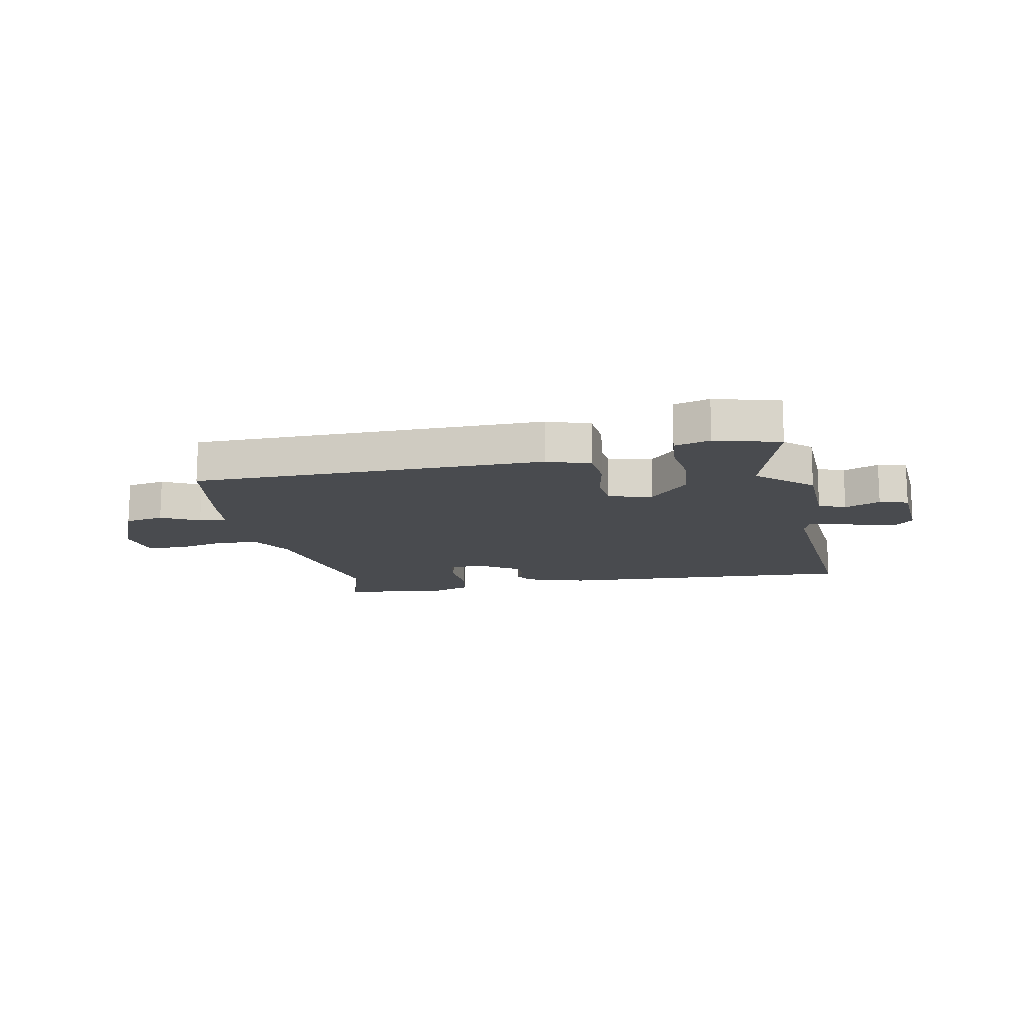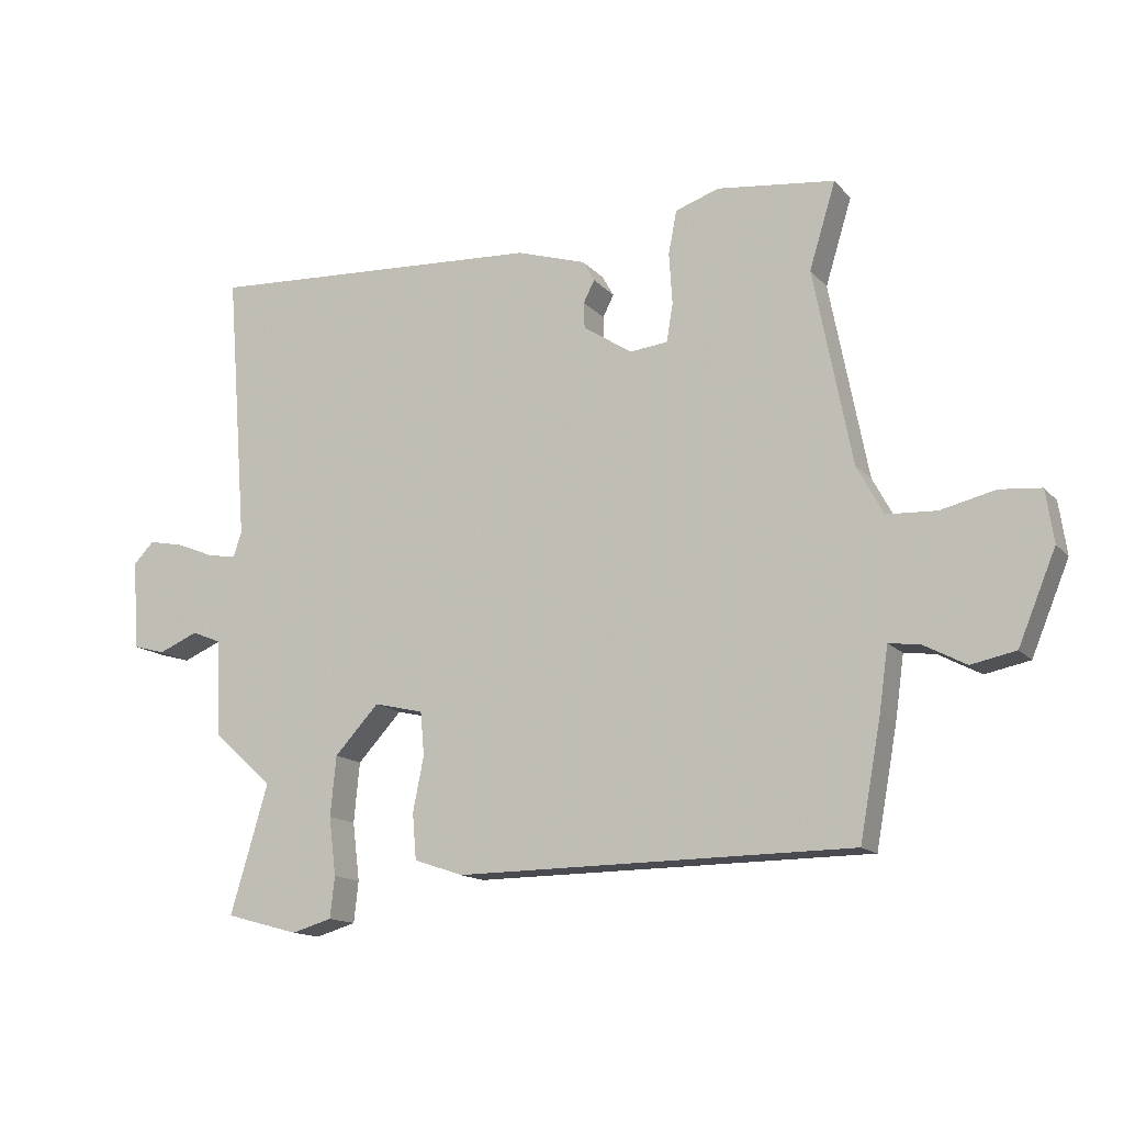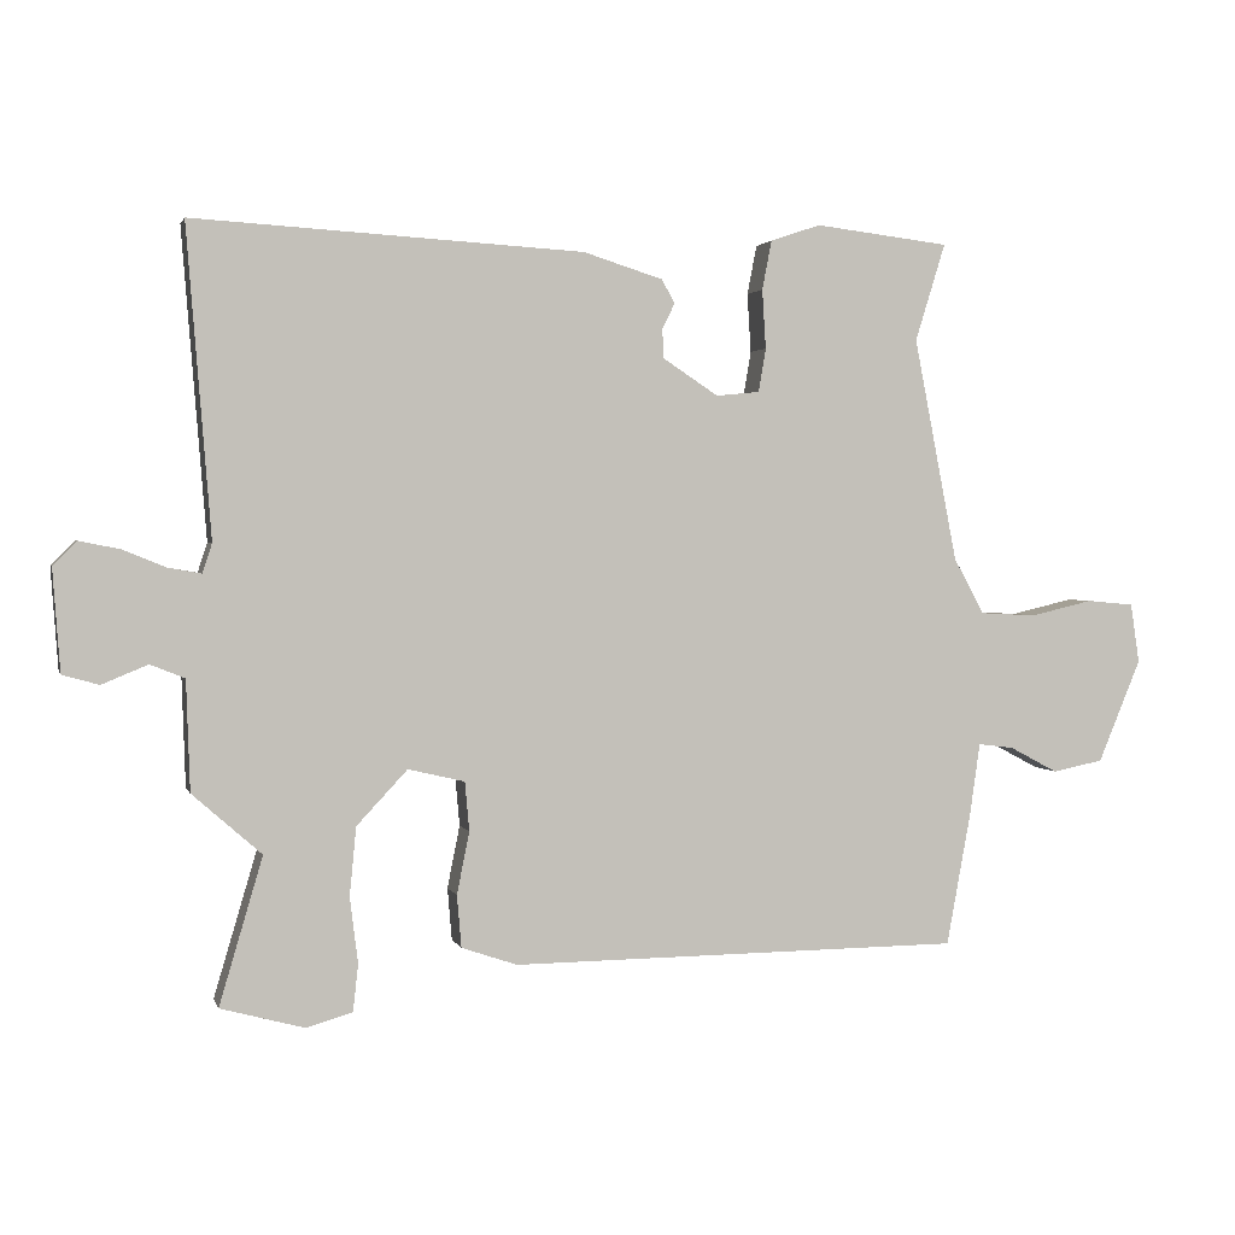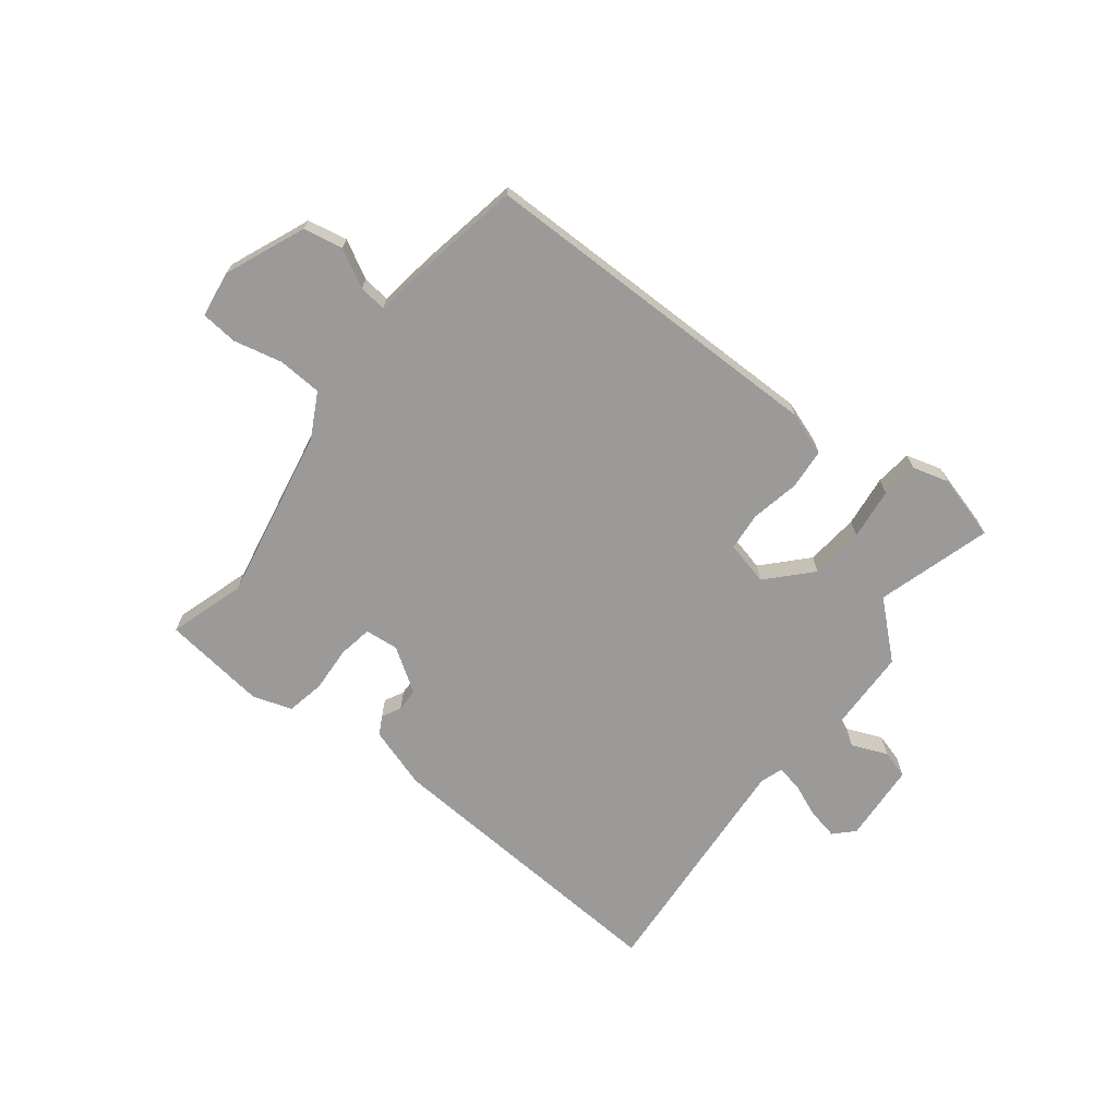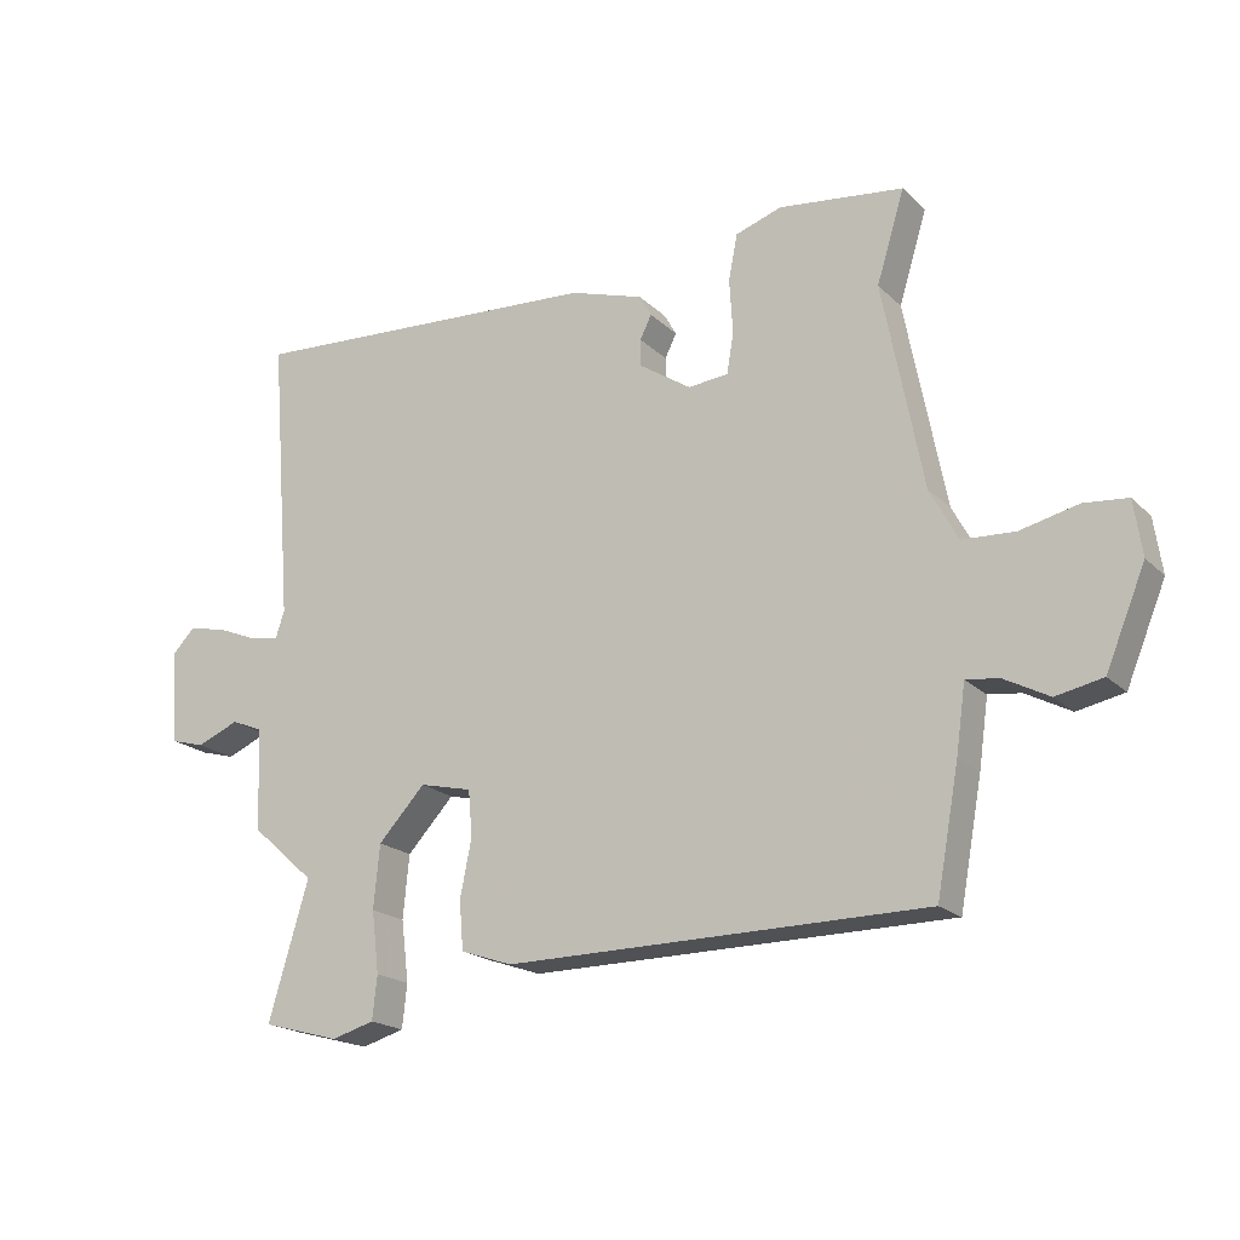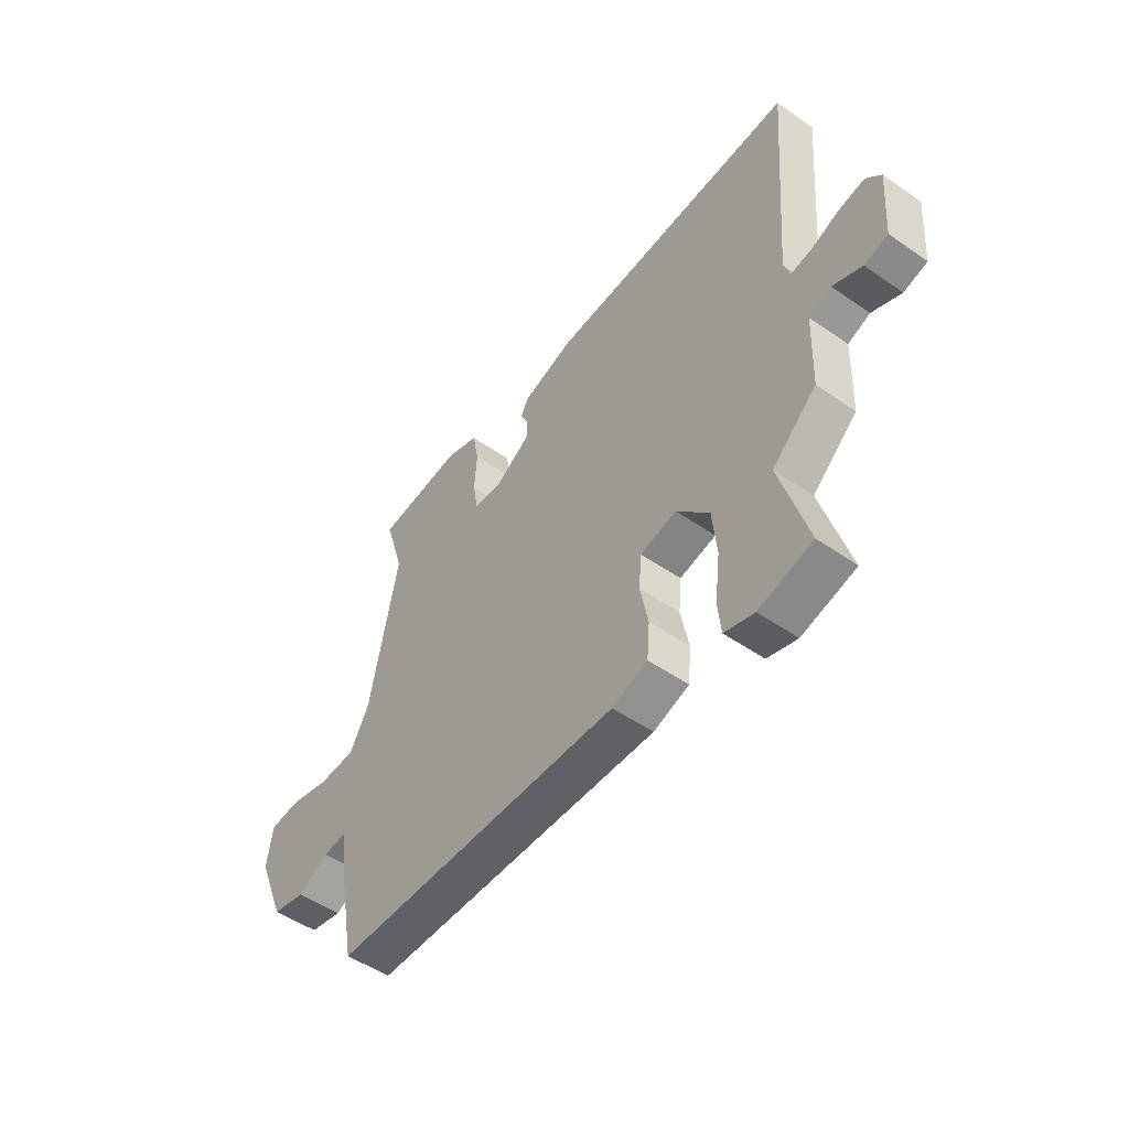
<metadata>
{"format":"obj","ext":"obj","renderer":"f3d","projection":"perspective","resolution":1024,"background":"white","views":[{"elev":-14.1,"azim":-168.8,"up":"+Y"},{"elev":-14.3,"azim":25.9,"up":"+Z"},{"elev":2.0,"azim":-14.1,"up":"+Z"},{"elev":-69.4,"azim":141.9,"up":"+Y"},{"elev":-19.3,"azim":30.9,"up":"+Z"},{"elev":-50.6,"azim":-127.3,"up":"+Z"}]}
</metadata>
<code>
v -0.504 0.07 -0.513
v -0.445 0.07 -0.313
v -0.539 0.07 -0.23
v -0.544 0.07 -0.08
v -0.591 0.07 -0.061
v -0.653 0.07 -0.087
v -0.703 0.07 -0.073
v -0.713 0.07 0.066
v -0.681 0.07 0.099
v -0.626 0.07 0.088
v -0.567 0.07 0.064
v -0.522 0.07 0.056
v -0.509 0.07 0.096
v -0.542 0.07 0.516
v -0.012 0.07 0.485
v 0.096 0.07 0.451
v 0.114 0.07 0.419
v 0.097 0.07 0.385
v 0.098 0.07 0.345
v 0.174 0.07 0.295
v 0.233 0.07 0.301
v 0.243 0.07 0.36
v 0.238 0.07 0.44
v 0.251 0.07 0.507
v 0.319 0.07 0.53
v 0.502 0.07 0.508
v 0.461 0.07 0.375
v 0.52 0.07 0.072
v 0.561 0.07 -0.004
v 0.638 0.07 -0.008
v 0.723 0.07 0.012
v 0.787 0.07 0.006
v 0.799 0.07 -0.075
v 0.741 0.07 -0.215
v 0.672 0.07 -0.229
v 0.606 0.07 -0.194
v 0.558 0.07 -0.188
v 0.544 0.07 -0.287
v 0.511 0.07 -0.467
v -0.105 0.07 -0.472
v -0.181 0.07 -0.446
v -0.187 0.07 -0.375
v -0.17 0.07 -0.29
v -0.176 0.07 -0.223
v -0.253 0.07 -0.205
v -0.322 0.07 -0.279
v -0.331 0.07 -0.372
v -0.32 0.07 -0.462
v -0.327 0.07 -0.526
v -0.39 0.07 -0.544
v -0.504 0 -0.513
v -0.445 0 -0.313
v -0.539 0 -0.23
v -0.544 0 -0.08
v -0.591 0 -0.061
v -0.653 0 -0.087
v -0.703 0 -0.073
v -0.713 0 0.066
v -0.681 0 0.099
v -0.626 0 0.088
v -0.567 0 0.064
v -0.522 0 0.056
v -0.509 0 0.096
v -0.542 0 0.516
v -0.012 0 0.485
v 0.096 0 0.451
v 0.114 0 0.419
v 0.097 0 0.385
v 0.098 0 0.345
v 0.174 0 0.295
v 0.233 0 0.301
v 0.243 0 0.36
v 0.238 0 0.44
v 0.251 0 0.507
v 0.319 0 0.53
v 0.502 0 0.508
v 0.461 0 0.375
v 0.52 0 0.072
v 0.561 0 -0.004
v 0.638 0 -0.008
v 0.723 0 0.012
v 0.787 0 0.006
v 0.799 0 -0.075
v 0.741 0 -0.215
v 0.672 0 -0.229
v 0.606 0 -0.194
v 0.558 0 -0.188
v 0.544 0 -0.287
v 0.511 0 -0.467
v -0.105 0 -0.472
v -0.181 0 -0.446
v -0.187 0 -0.375
v -0.17 0 -0.29
v -0.176 0 -0.223
v -0.253 0 -0.205
v -0.322 0 -0.279
v -0.331 0 -0.372
v -0.32 0 -0.462
v -0.327 0 -0.526
v -0.39 0 -0.544
f 47 48 49 50
f 46 47 50 1
f 40 41 42 43
f 40 43 44
f 37 38 39 40
f 37 40 44
f 33 34 35 36
f 33 36 37
f 30 31 32 33
f 29 30 33 37
f 28 29 37 44
f 24 25 26 27
f 22 23 24 27
f 21 22 27 28
f 20 21 28 44
f 15 16 17 18
f 13 14 15 18
f 12 13 18 19
f 8 9 10 11
f 8 11 12
f 5 6 7 8
f 4 5 8 12
f 2 3 4 12
f 46 1 2
f 45 46 2 12
f 20 44 45
f 12 19 20 45
f 100 99 98 97
f 51 100 97 96
f 93 92 91 90
f 94 93 90
f 90 89 88 87
f 94 90 87
f 86 85 84 83
f 87 86 83
f 83 82 81 80
f 87 83 80 79
f 94 87 79 78
f 77 76 75 74
f 77 74 73 72
f 78 77 72 71
f 94 78 71 70
f 68 67 66 65
f 68 65 64 63
f 69 68 63 62
f 61 60 59 58
f 62 61 58
f 58 57 56 55
f 62 58 55 54
f 62 54 53 52
f 52 51 96
f 62 52 96 95
f 95 94 70
f 95 70 69 62
f 1 51 52 2
f 2 52 53 3
f 3 53 54 4
f 4 54 55 5
f 5 55 56 6
f 6 56 57 7
f 7 57 58 8
f 8 58 59 9
f 9 59 60 10
f 10 60 61 11
f 11 61 62 12
f 12 62 63 13
f 13 63 64 14
f 14 64 65 15
f 15 65 66 16
f 16 66 67 17
f 17 67 68 18
f 18 68 69 19
f 19 69 70 20
f 20 70 71 21
f 21 71 72 22
f 22 72 73 23
f 23 73 74 24
f 24 74 75 25
f 25 75 76 26
f 26 76 77 27
f 27 77 78 28
f 28 78 79 29
f 29 79 80 30
f 30 80 81 31
f 31 81 82 32
f 32 82 83 33
f 33 83 84 34
f 34 84 85 35
f 35 85 86 36
f 36 86 87 37
f 37 87 88 38
f 38 88 89 39
f 39 89 90 40
f 40 90 91 41
f 41 91 92 42
f 42 92 93 43
f 43 93 94 44
f 44 94 95 45
f 45 95 96 46
f 46 96 97 47
f 47 97 98 48
f 48 98 99 49
f 49 99 100 50
f 50 100 51 1

</code>
